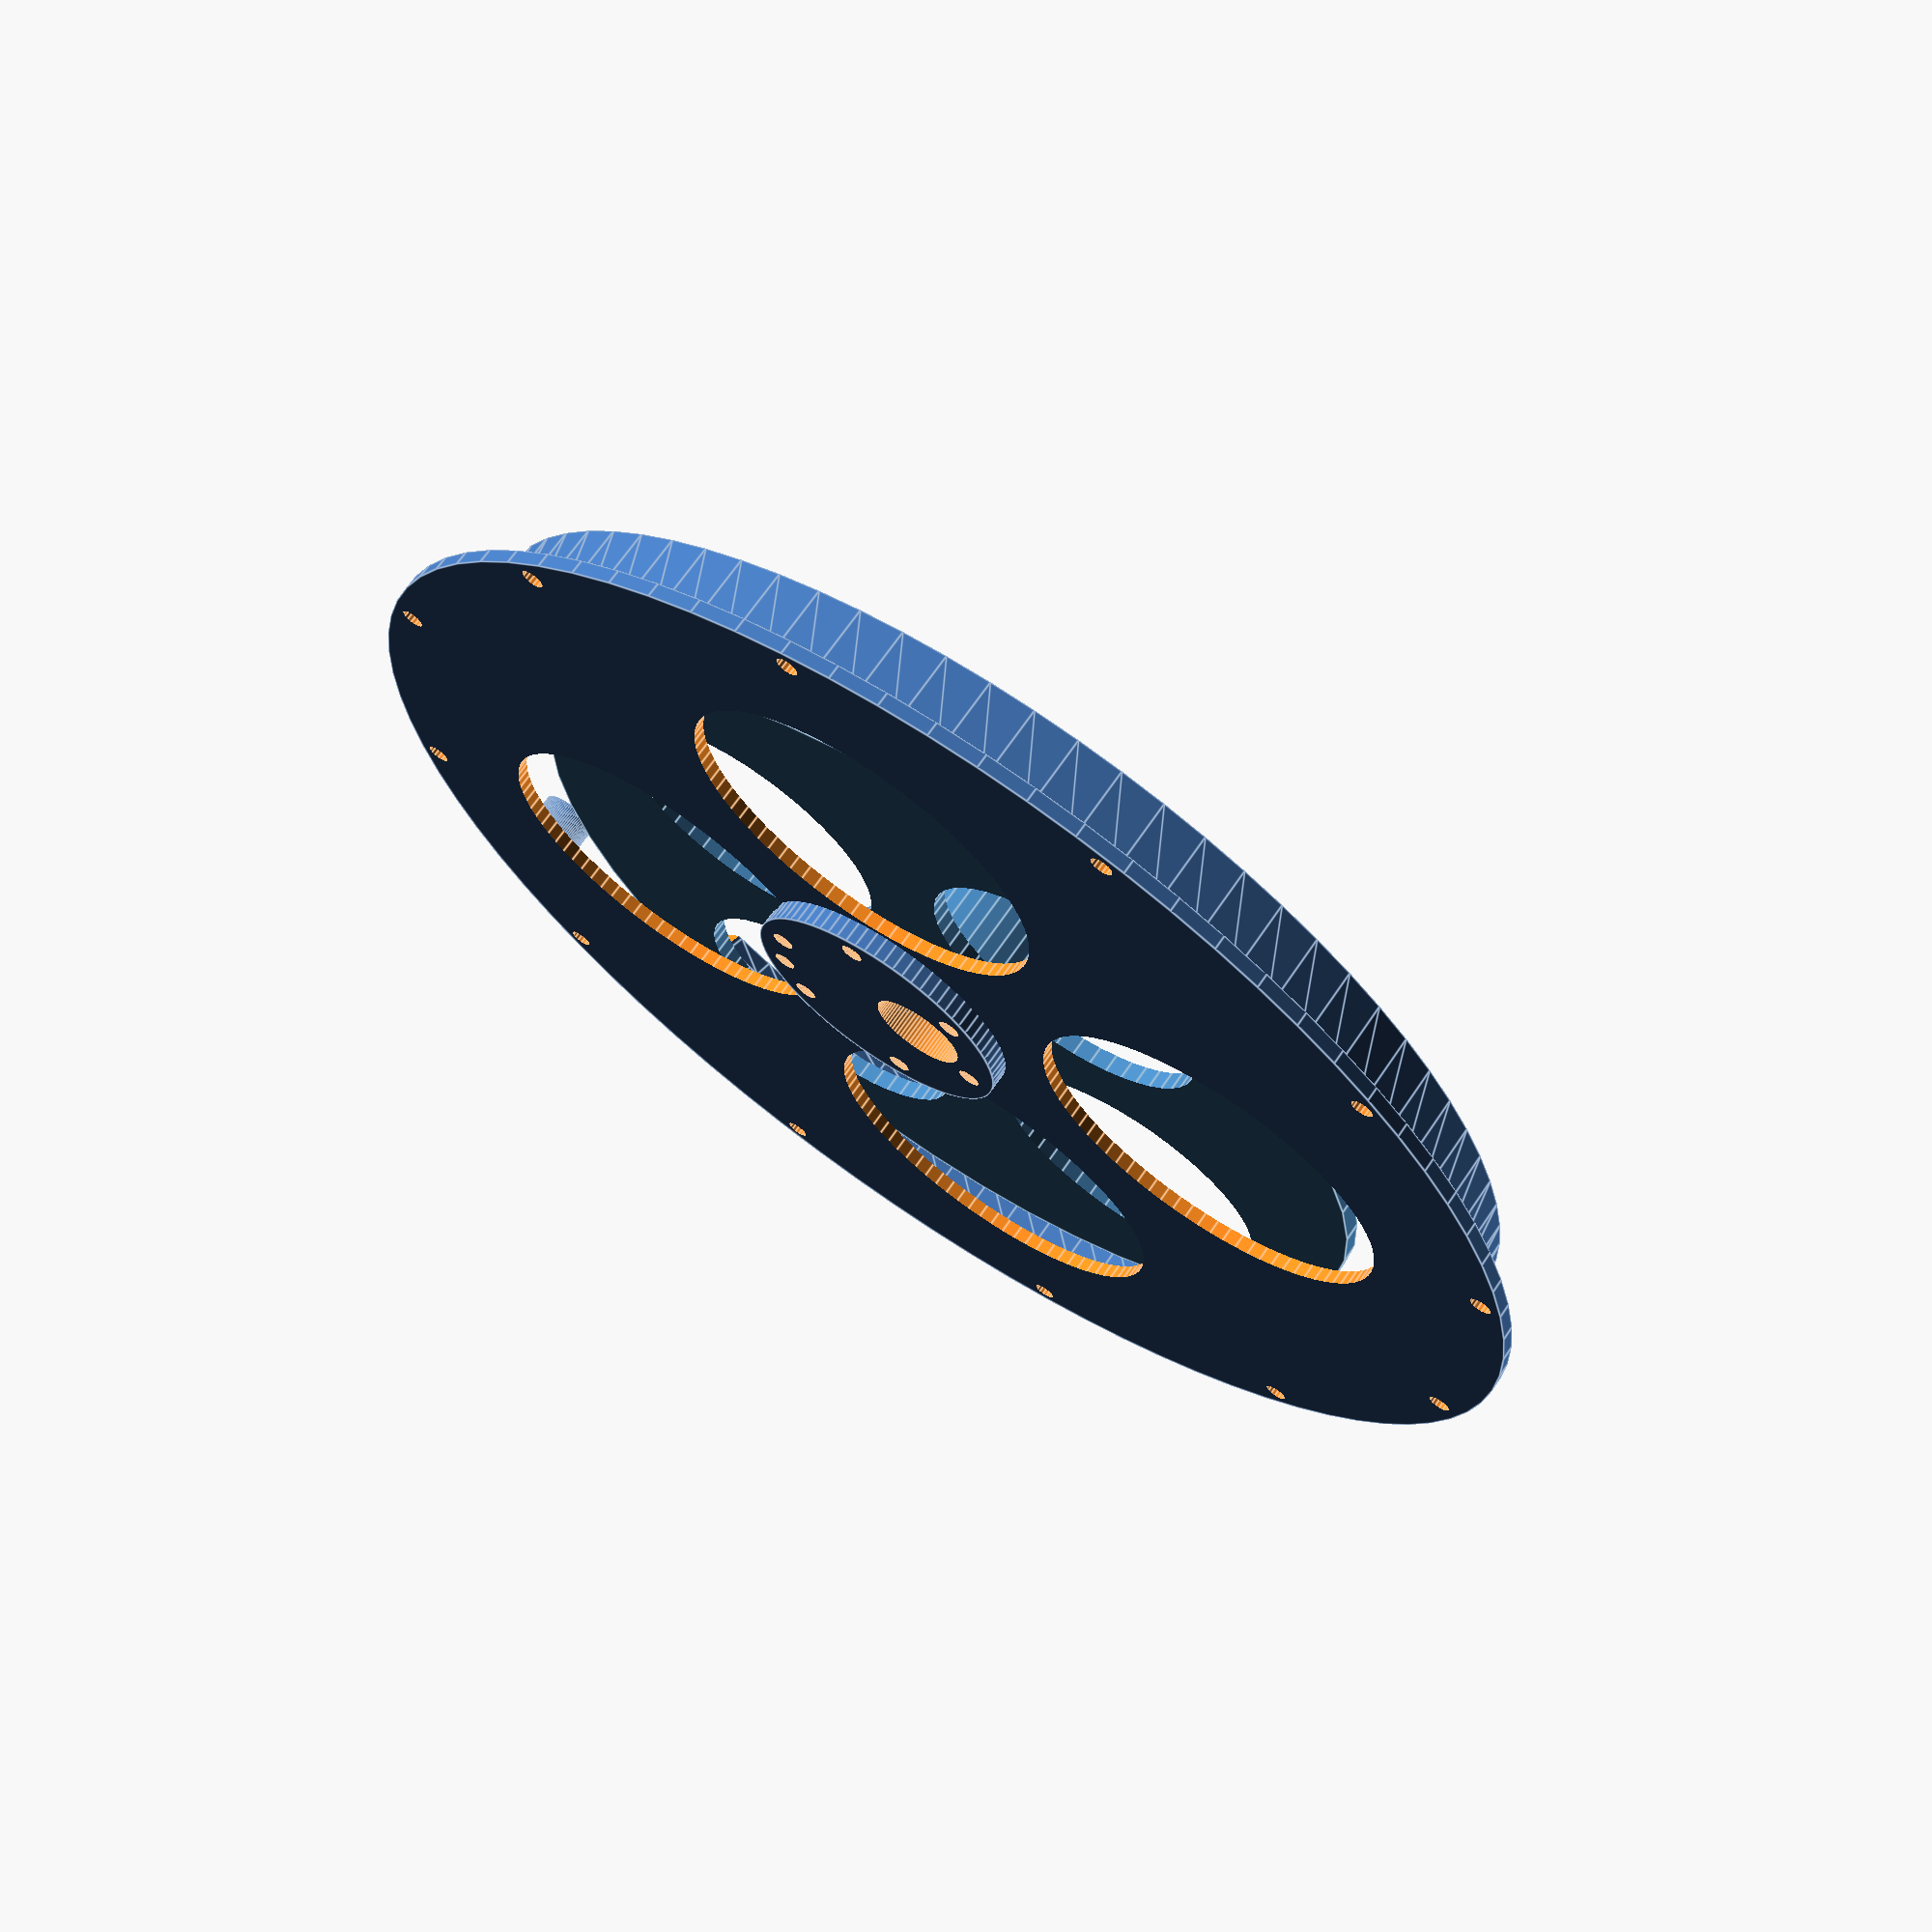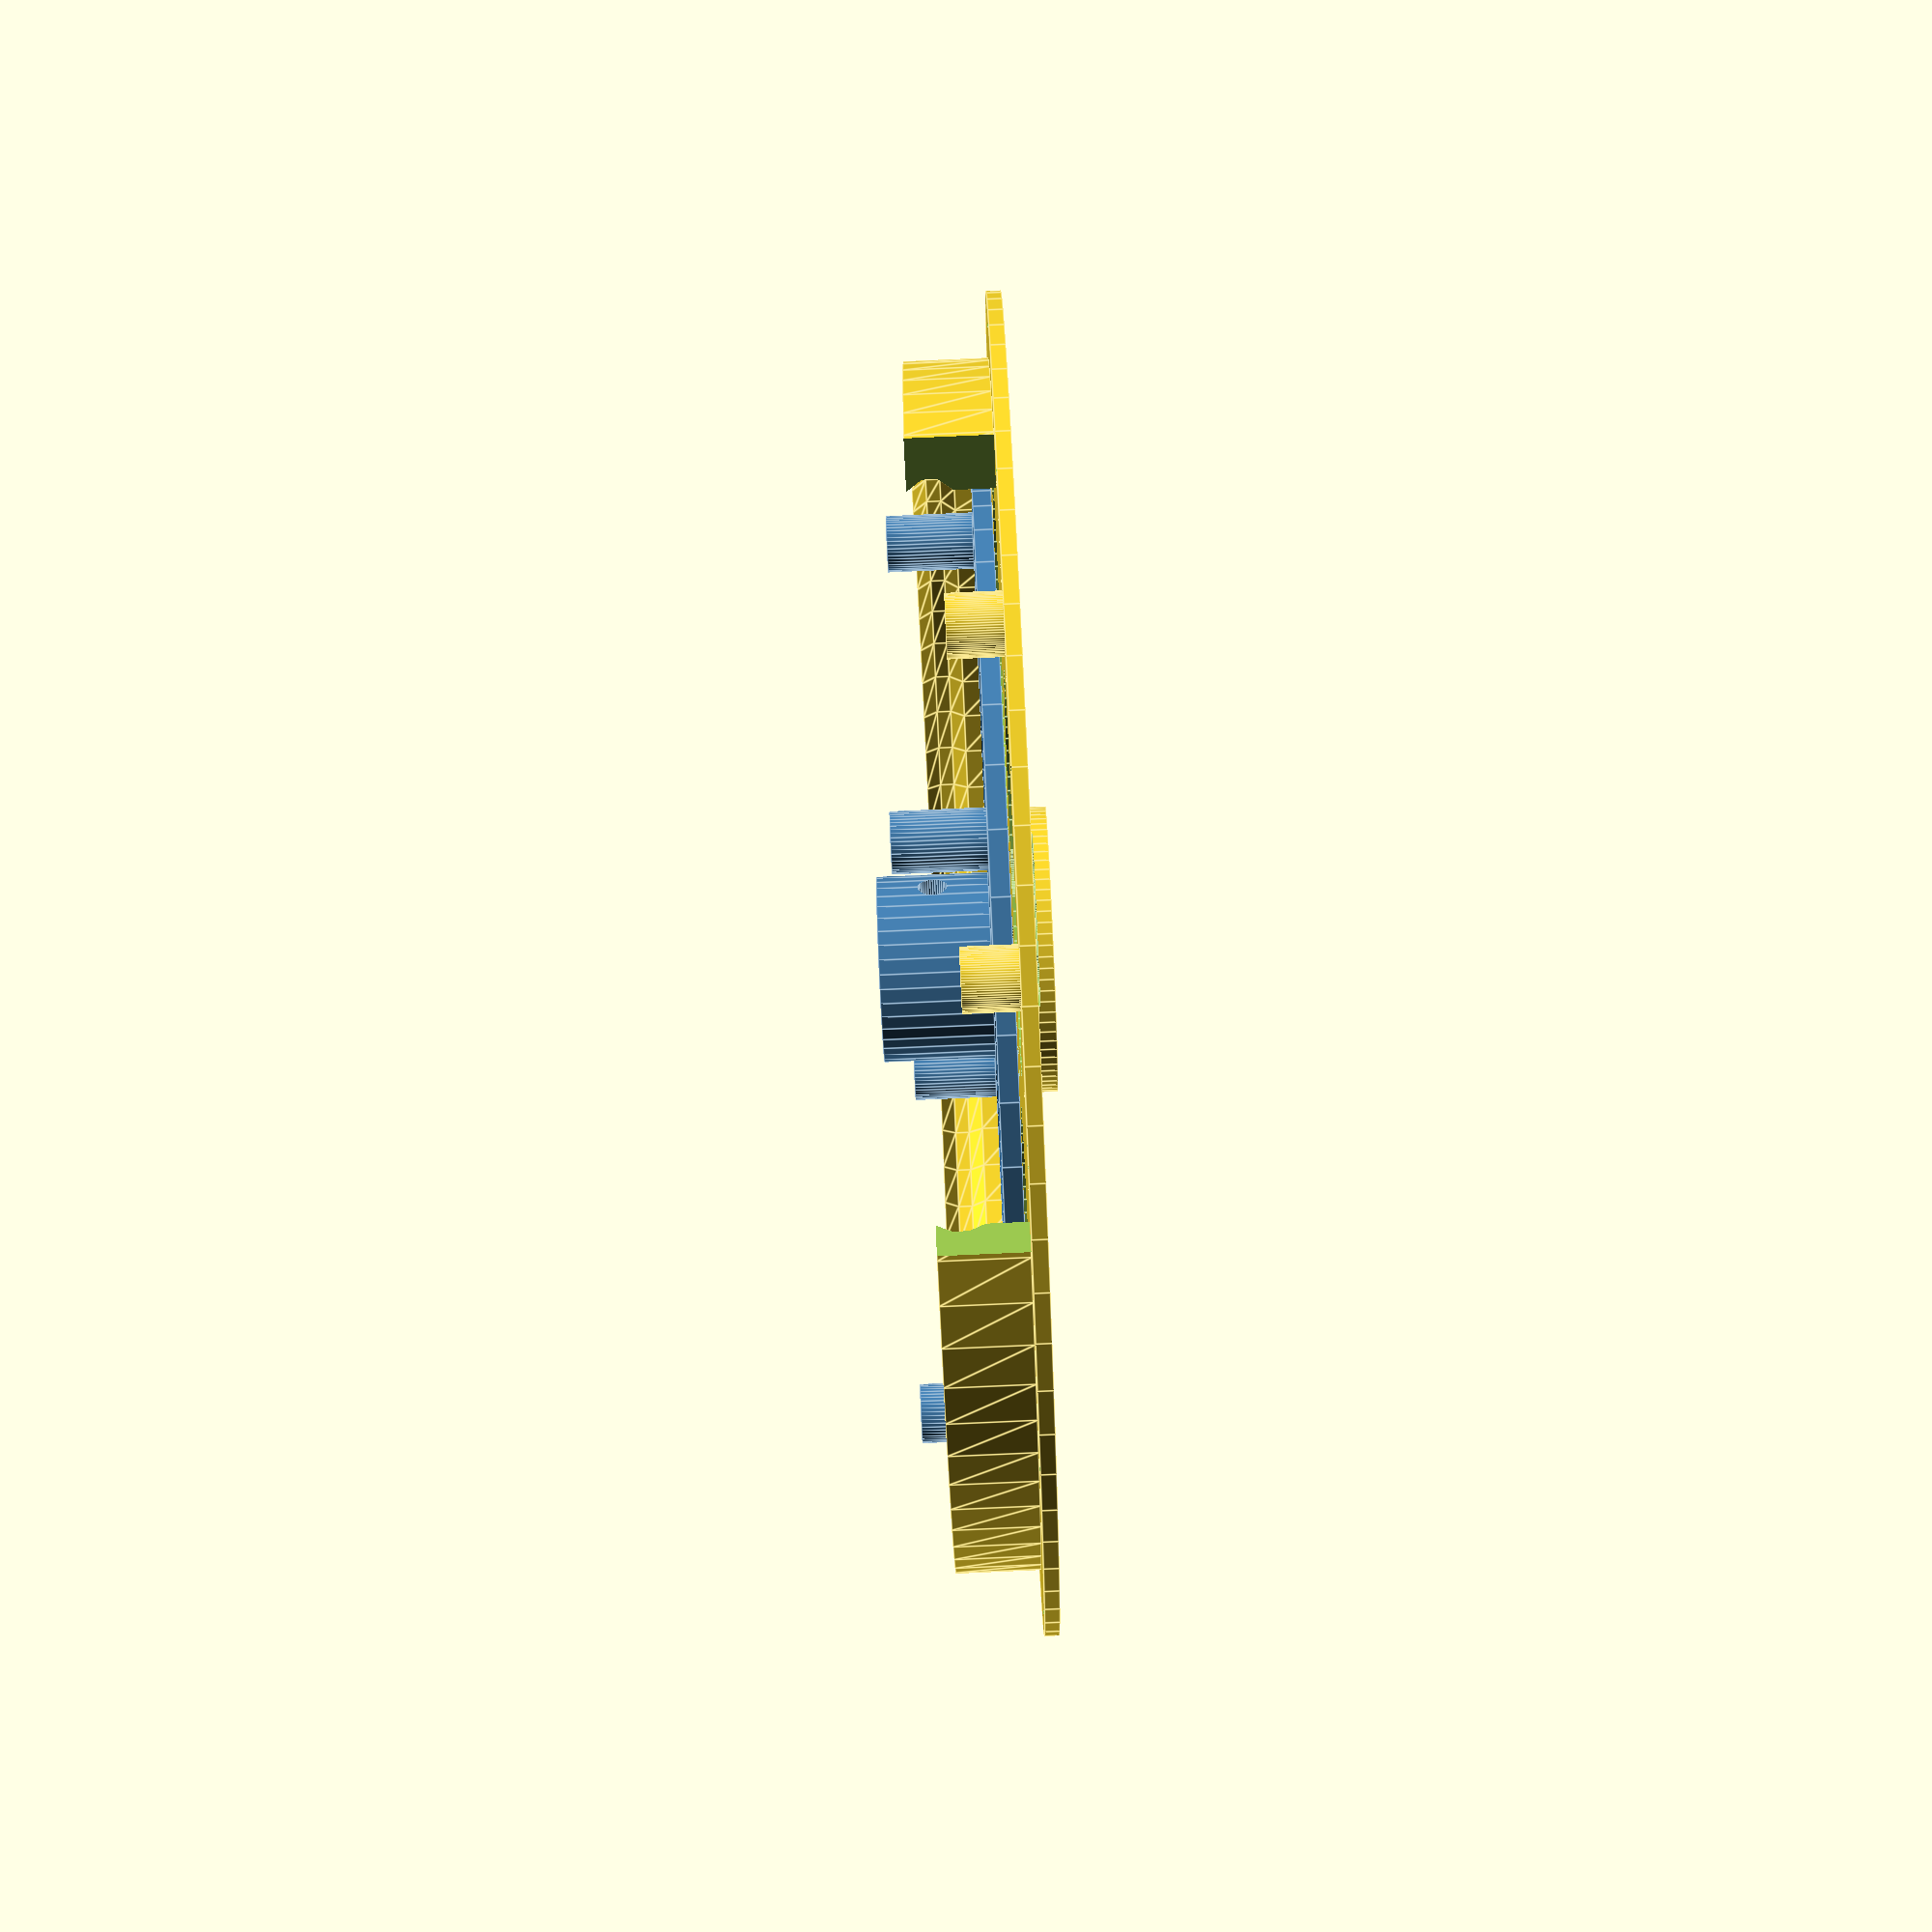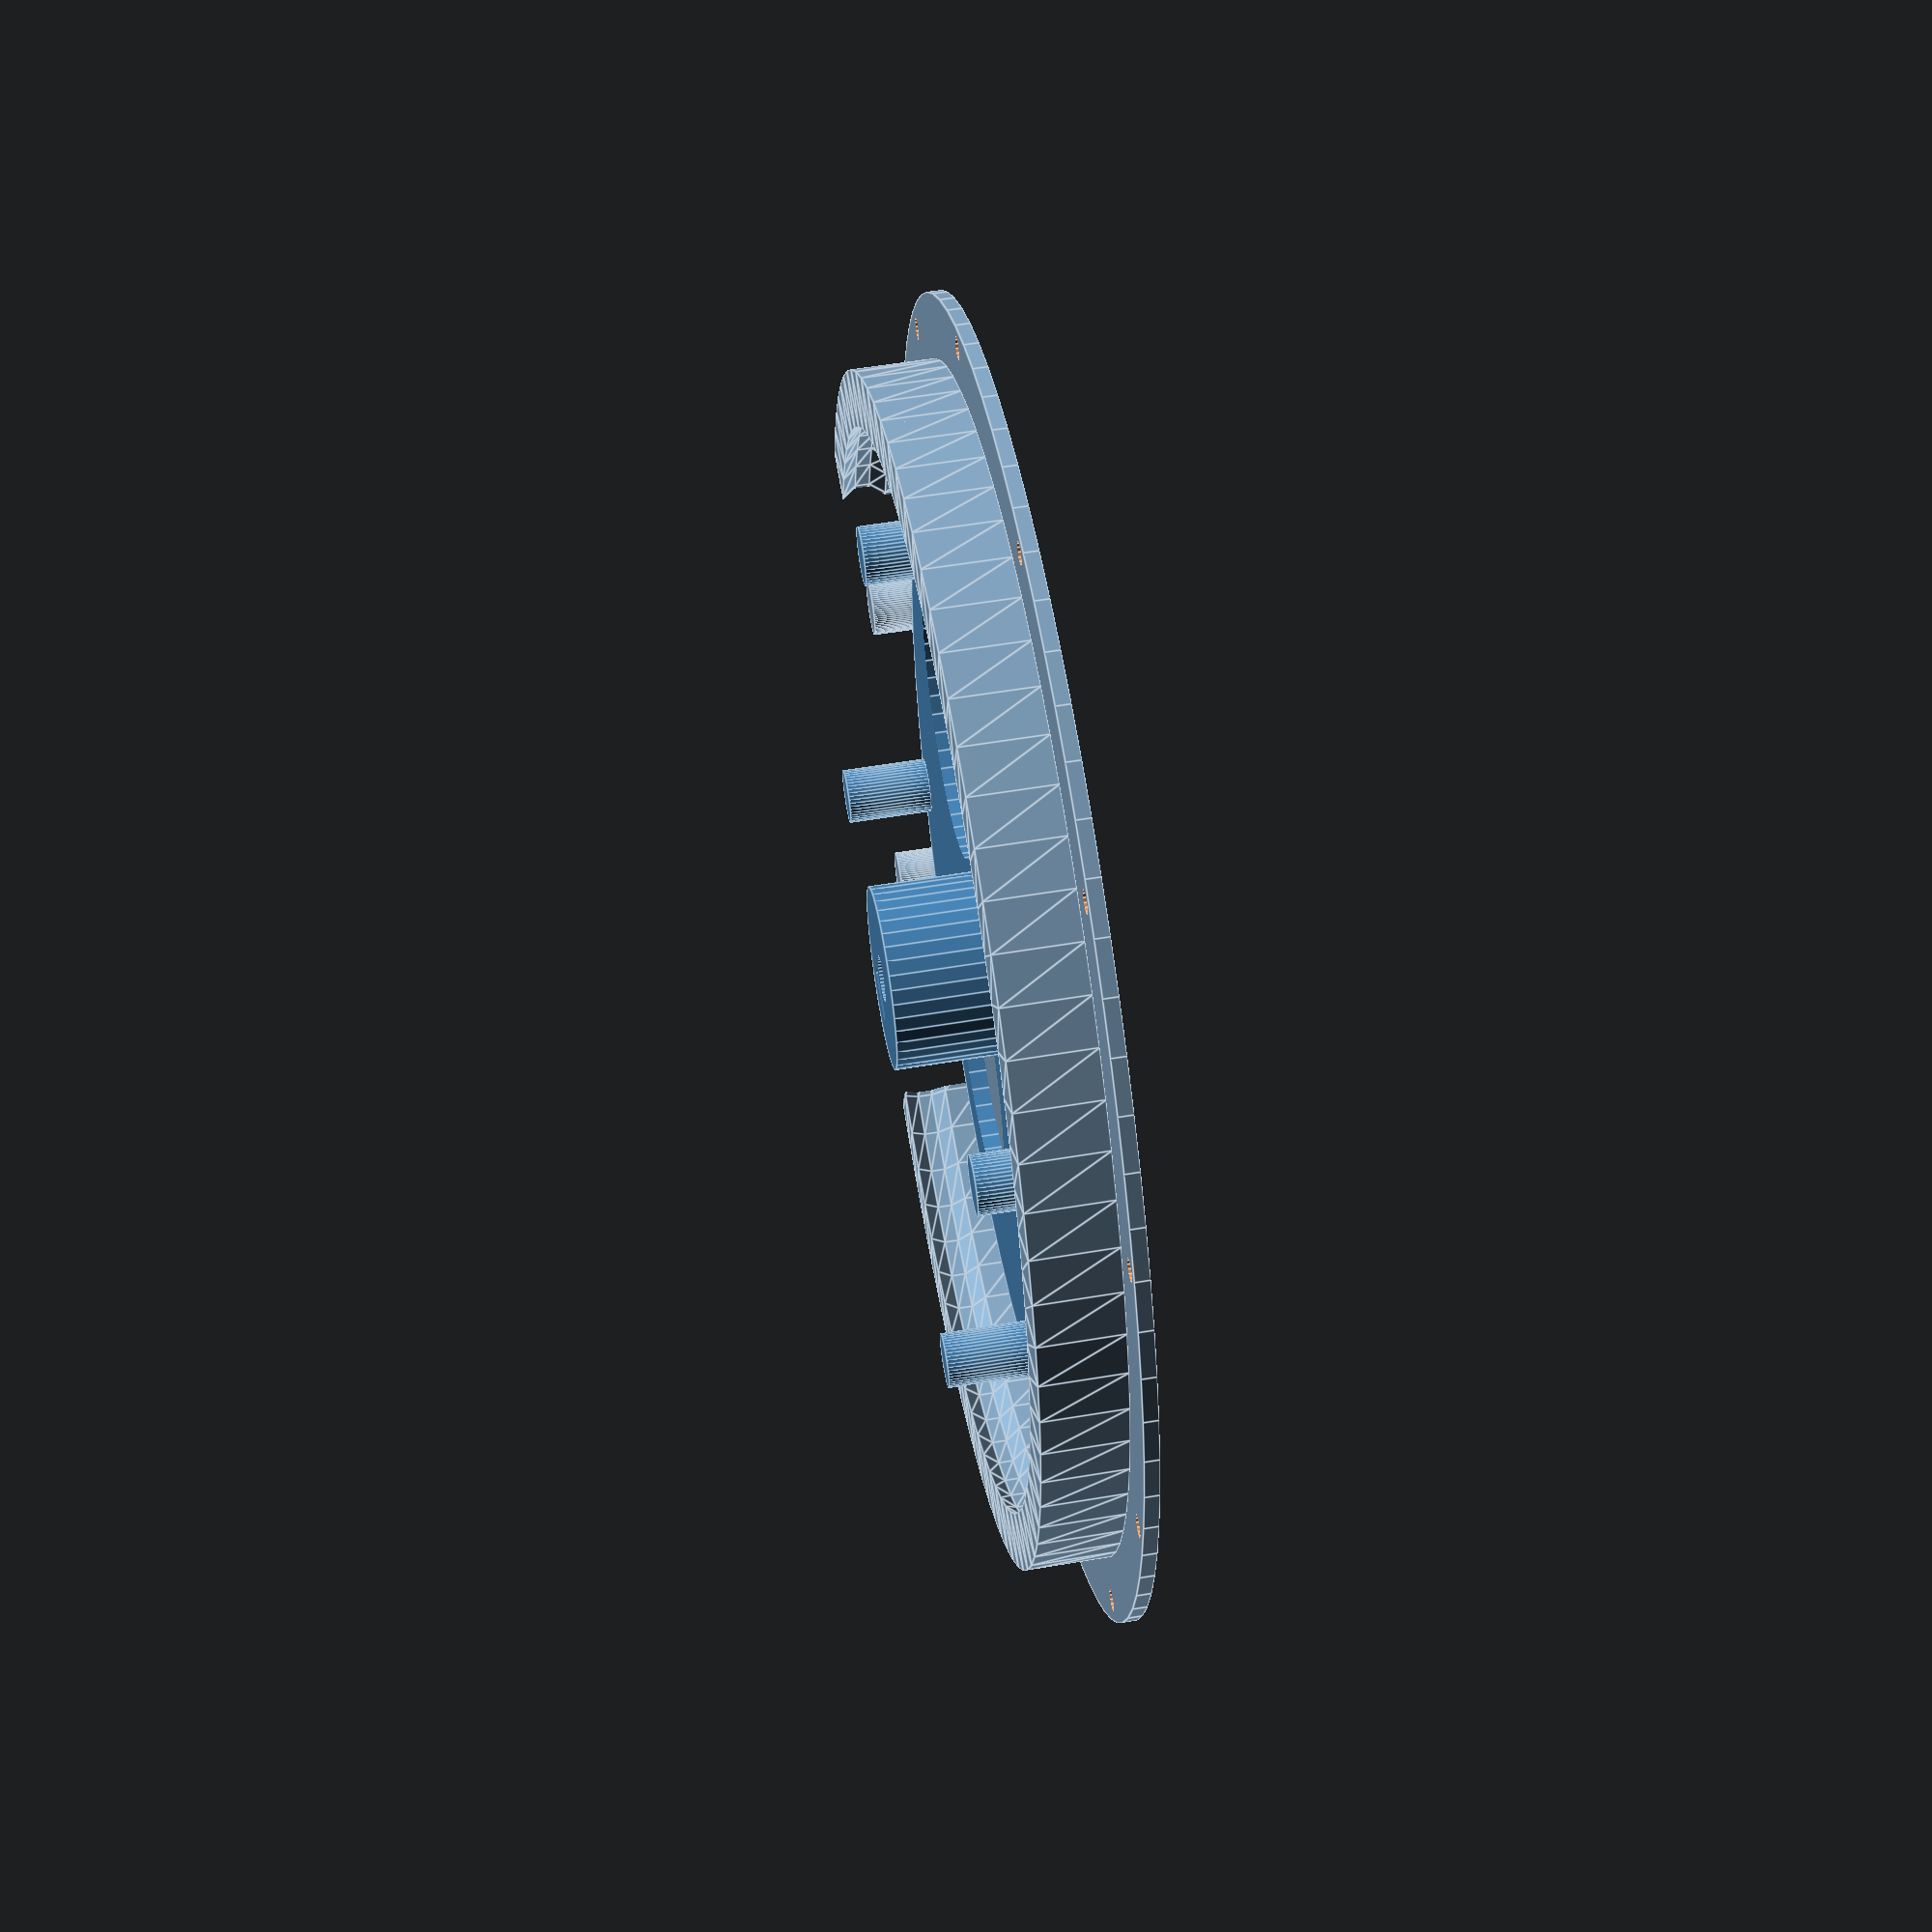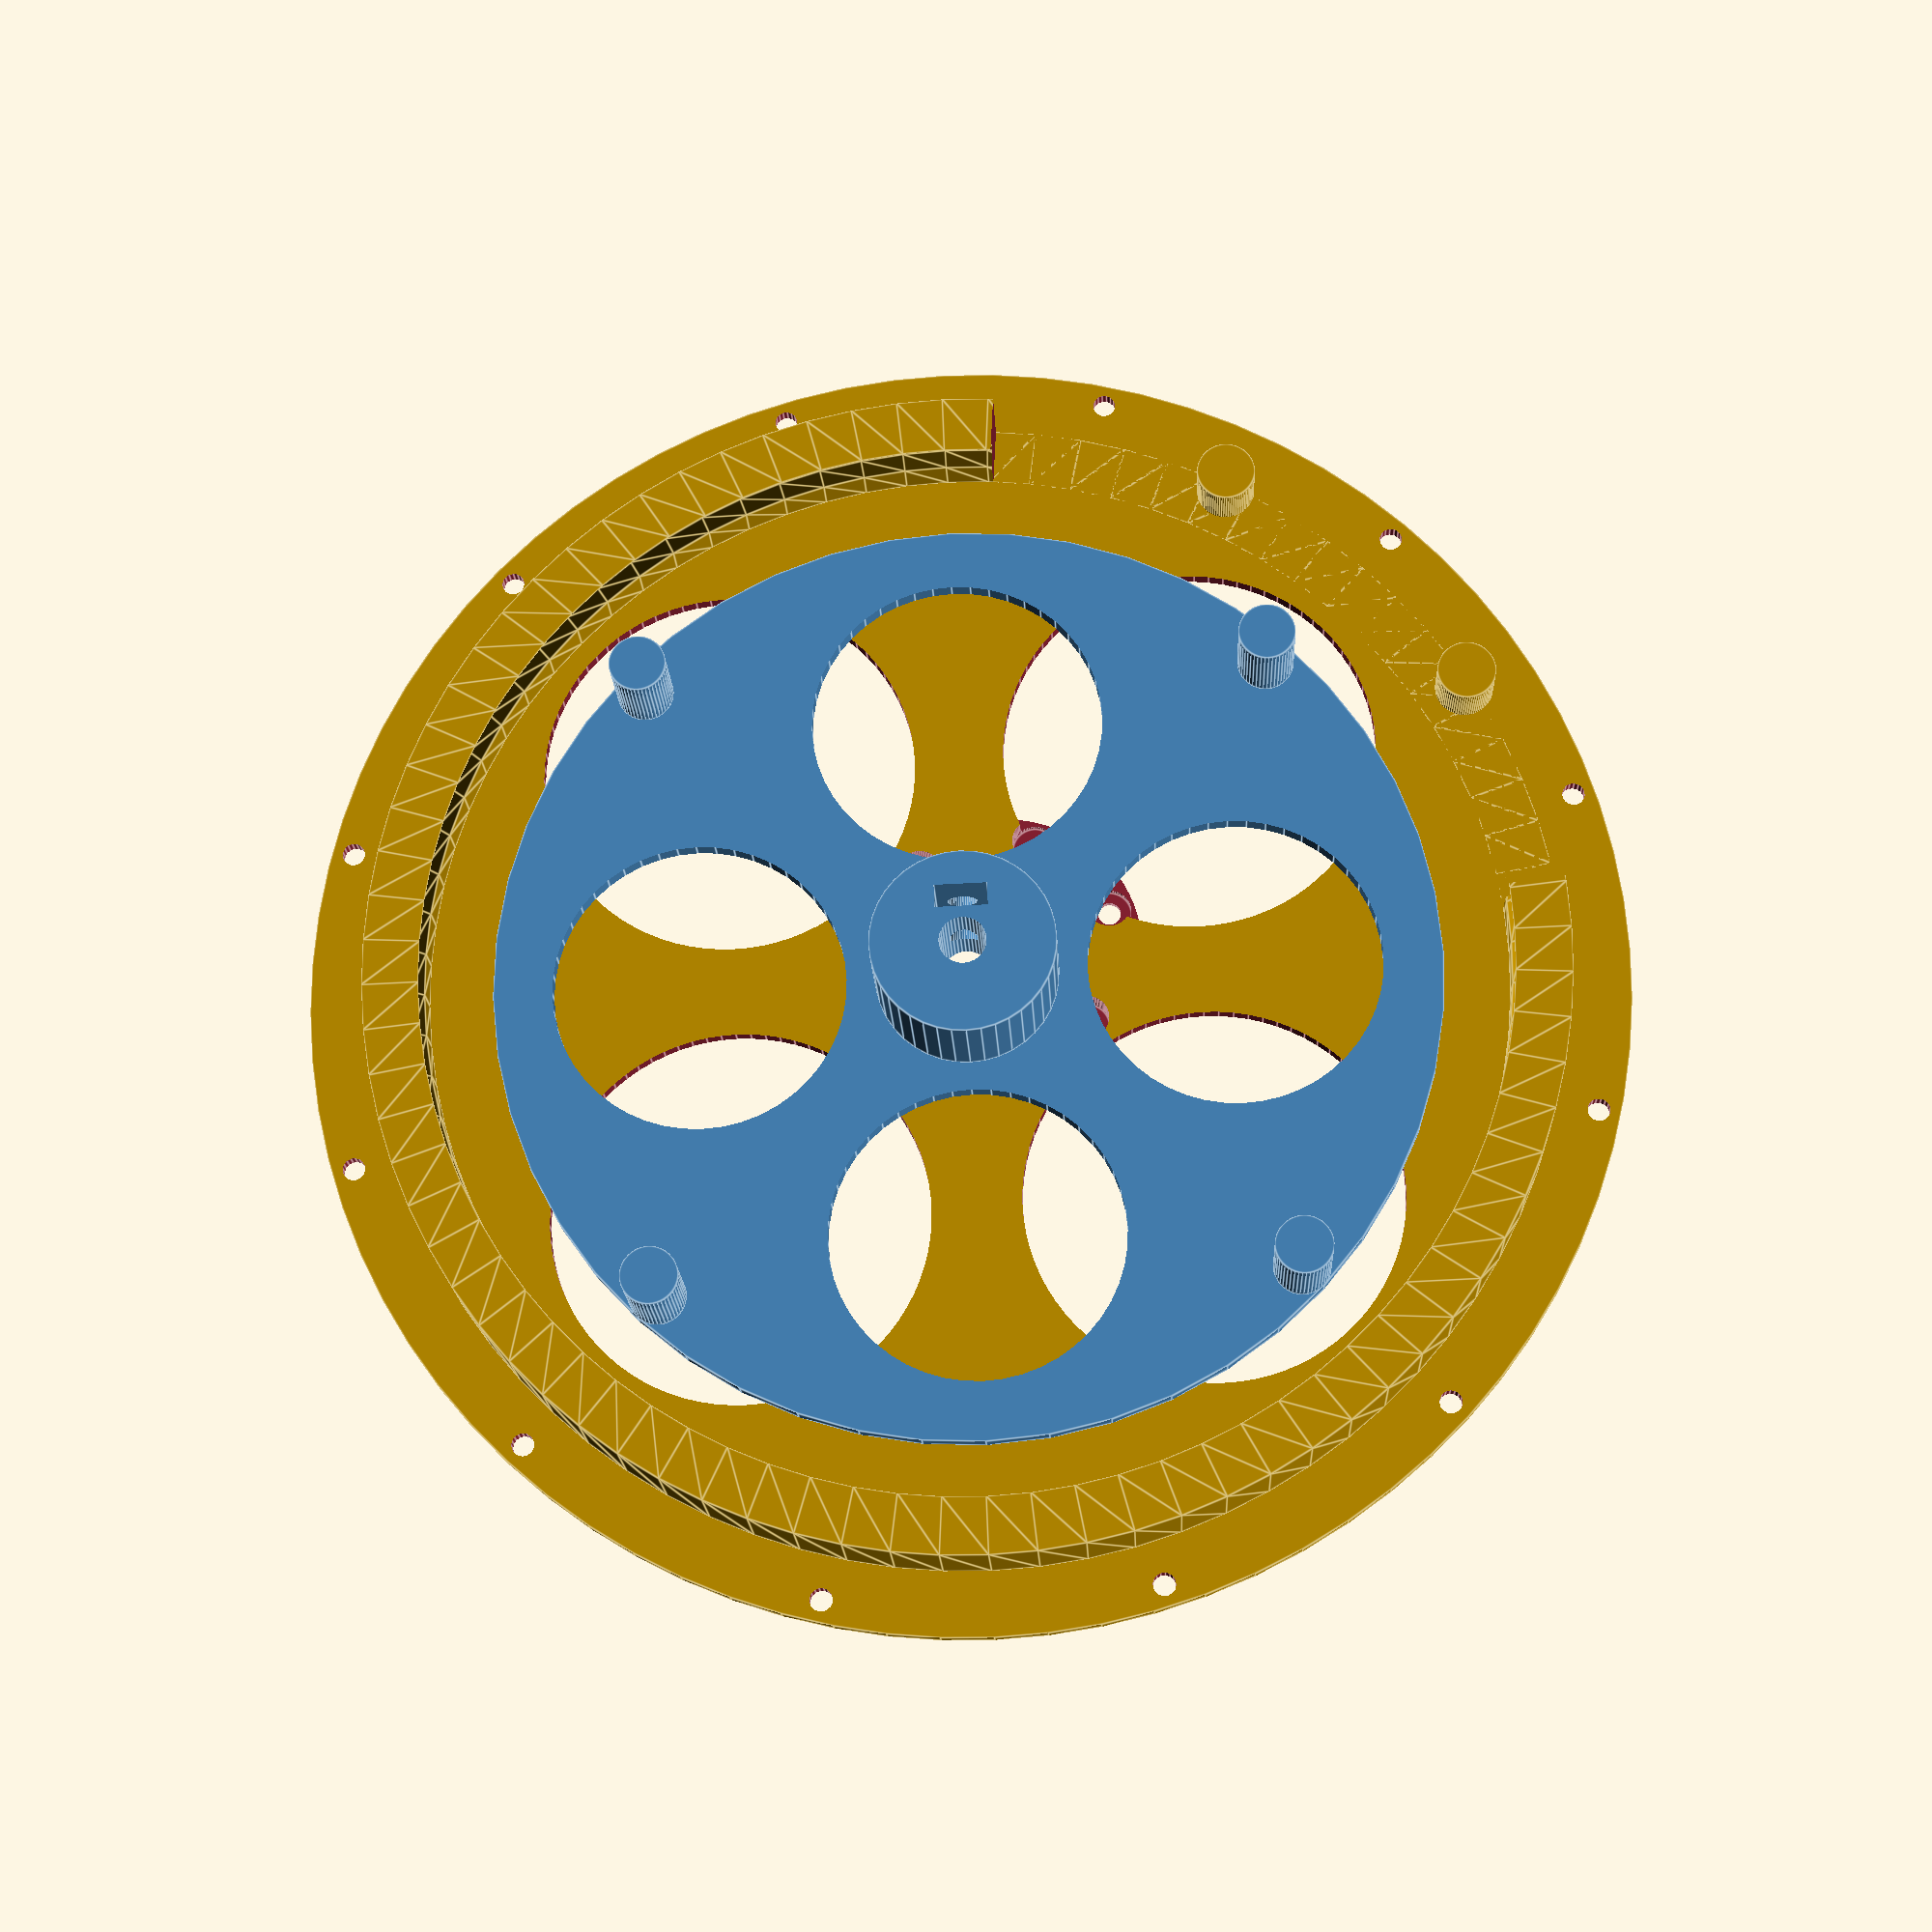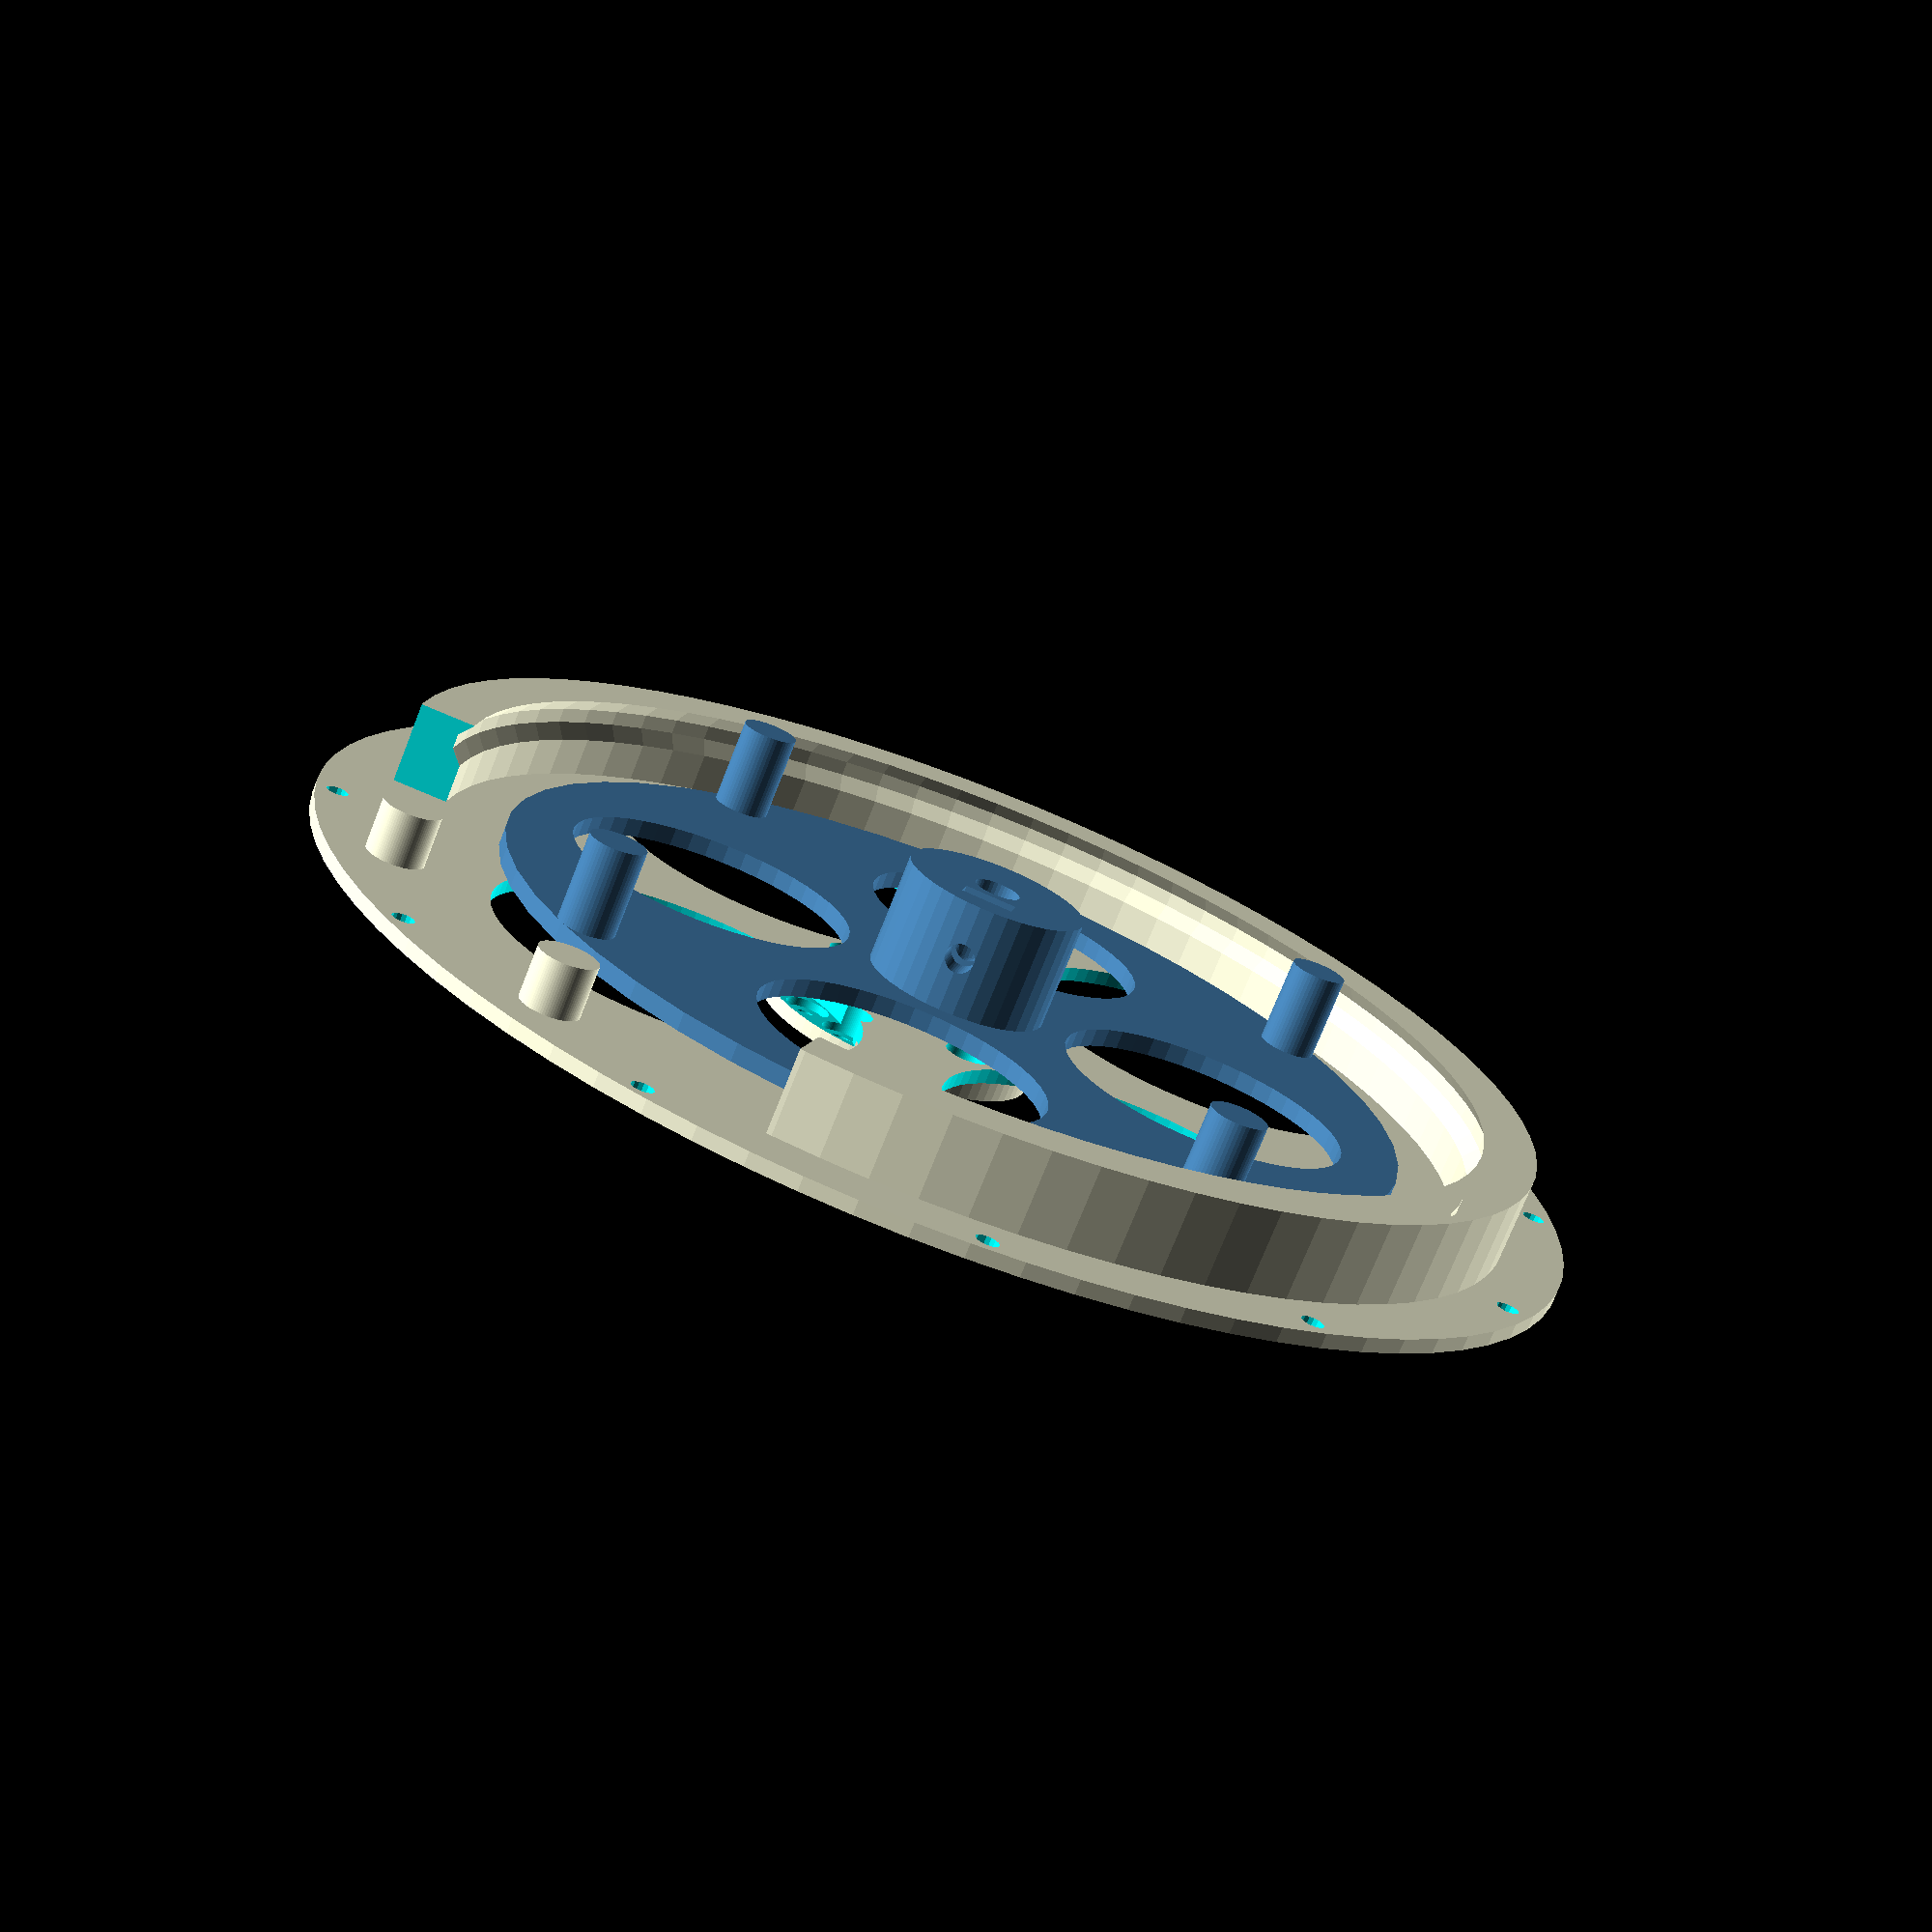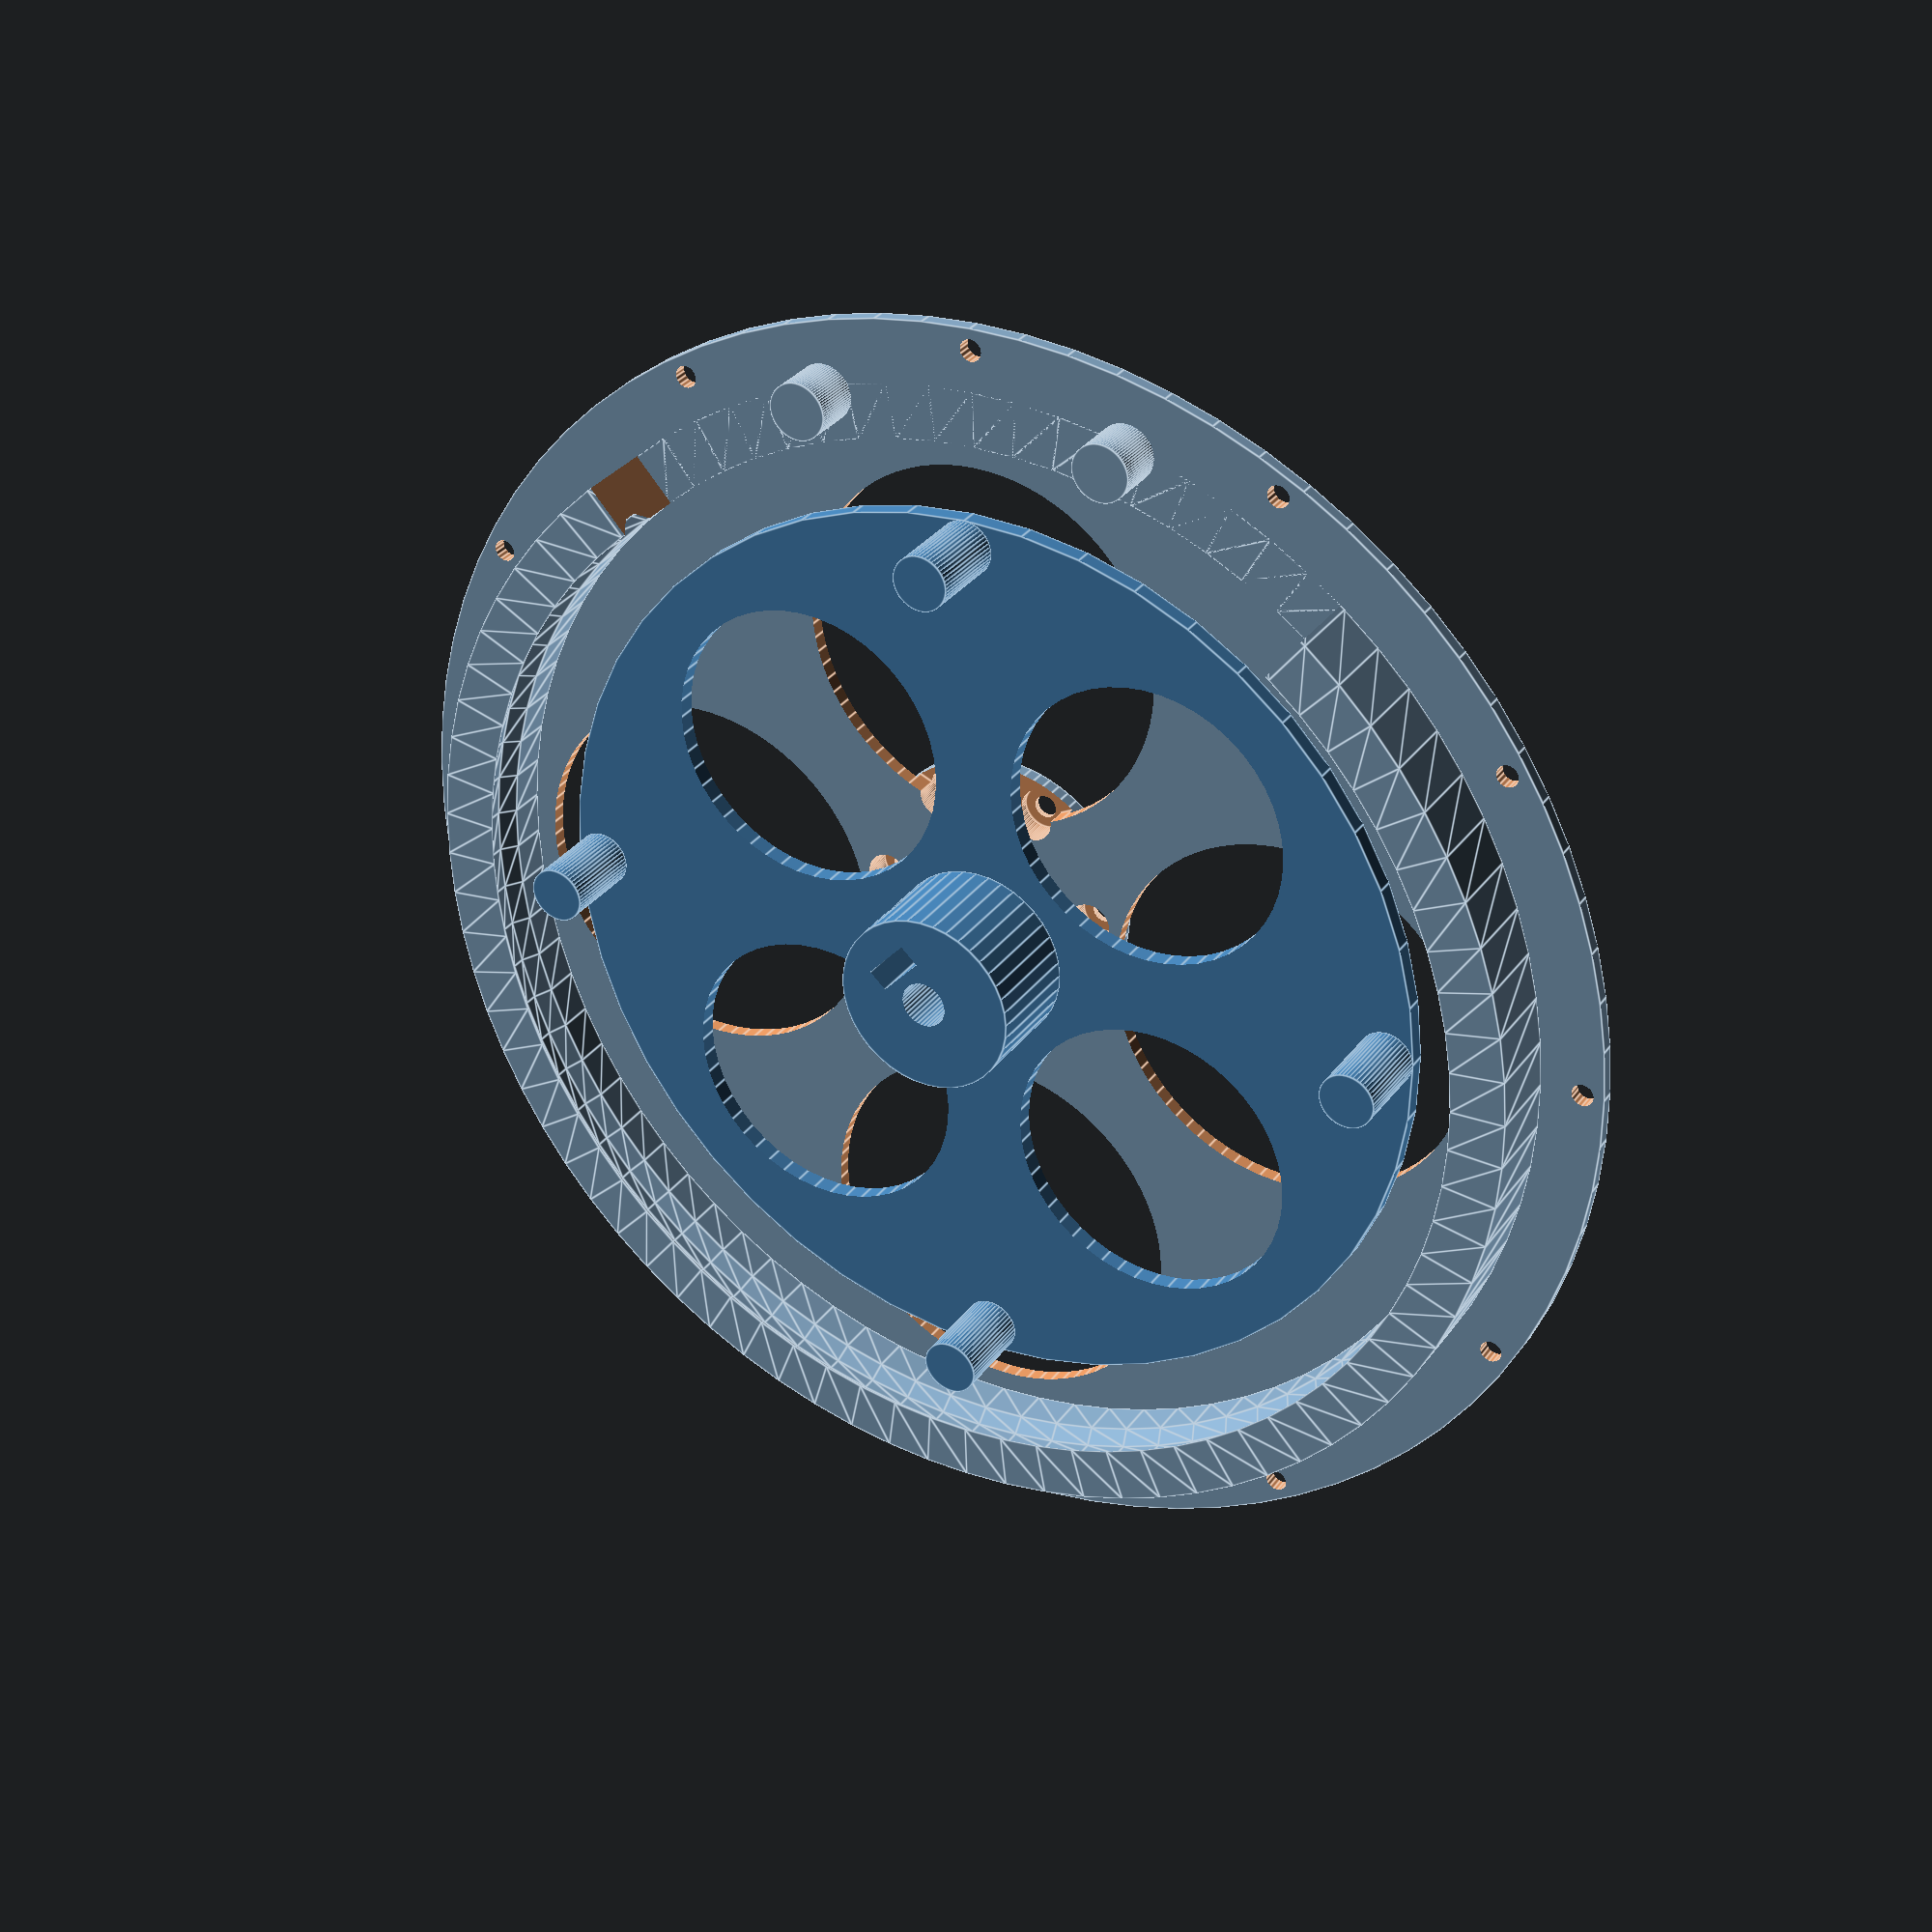
<openscad>
tube_dia = 5;
pump_wall = 6;
pump_dia = 150;
pump_h = 1.2*tube_dia;

fudge = 3.5;
rotor_plate_h = 2.5;

bearing_outer_dia = 22;
bearing_inner_dia = 8 - 0.25;
bearing_h = 7;

m3_head_h = 3.1;
m3_head_dia = 6;

module wall_cross_section() {
    z = 0.4*bearing_h+rotor_plate_h;
    translate([pump_dia/2,0]) {
        translate([0,z])
        polygon([
                [-tube_dia/3,0],
                [pump_wall,0],
                [pump_wall, pump_h],
                [-tube_dia/3, pump_h],
                [0, 2*pump_h/3],
                [0, 1*pump_h/3],
                [-tube_dia/3,0],
                ]);
        translate([-tube_dia/3,0])
        square([pump_wall + tube_dia/3, z]);
    }
}

module pump_base() {
    base_h = 2;
    base_dia = pump_dia+tube_dia/2+2*pump_wall+15;
    opening_angle=80;
    union() {
        translate([0,0,-pump_h/2-base_h/2])
        difference() {
            union() {
                cylinder(r=base_dia/2, h=base_h, center=true);
                translate([7,0,-4])
                cylinder(r=38/2, h=4);
            }

            // Cut out
            for (theta=[0:90:360])
            rotate(theta)
            translate([base_dia/4,0,0])
            cylinder(r=base_dia/7, h=2*base_h, center=true);

            // Shaft hole
            cylinder(r=13/2, h=10*base_h, center=true);
            translate([7,0,0]) {
                for (theta = [-90,90,0, 26.6,-26.6,180-26.6,180+26.6])
                rotate(theta)
                translate([31/2, 0, 0]) {
                    cylinder(r=3.1/2, h=10*base_h, center=true);
                    cylinder(r=m3_head_dia/2, h=2*m3_head_h, center=true);
                }
            }

            // Screw holes
            for (theta = [0:30:360]) {
                rotate(theta)
                translate([base_dia/2-3,0,0])
                cylinder(r=3.1/2, h=10*base_h, center=true, $fn=16);
            }
        }

        difference() {
            translate([0,0,-pump_h/2])
            rotate_extrude()
            wall_cross_section();

            // Cut out opening
            linear_extrude(h=2*pump_h, center=true) {
                scale(2*pump_dia)
                polygon(points=[
                        [0,0],
                        [cos(-opening_angle/2), sin(-opening_angle/2)],
                        [cos(opening_angle/2), sin(opening_angle/2)],
                        [0,0]]);
            }
        }

        // Tube hold-offs
        for (theta = [opening_angle/5, -opening_angle/5])
        rotate(theta)
        translate([pump_dia/2+5,0,0])
        cylinder(r=4, h=pump_h+2, center=true);
    }
}

module bearing() {
    difference() {
        cylinder(r=bearing_outer_dia/2, h=bearing_h);
        translate([0,0,-bearing_h/2])
        cylinder(r=bearing_inner_dia/2, h=2*bearing_h);
    }
}

module shaft_clamp(shaft_dia, outer_dia, height, nut_pos=0.5, nut_width=7.1, nut_thickness=3.1, bolt_dia=4) {
    nut_z = height*nut_pos;
    h = height - nut_z + nut_width/2;
    difference() {
        cylinder(r=outer_dia/2, h=height);

        translate([0,0,-height]) cylinder(r=shaft_dia/2, h=3*height);

        translate([shaft_dia/2 + (outer_dia-shaft_dia)/2 - 2*nut_thickness, 0, 0])
        translate([0, 0, nut_z+h-nut_width/2])
        cube([nut_thickness, nut_width, 2*h], center=true);

        translate([0,0, nut_z])
        rotate([0,90,0])
        cylinder(r=bolt_dia/2, h=2*outer_dia);
    }
}

module rotor(include_bearings = false) {
    n_wheels = 4;
    rotor_dia = pump_dia - bearing_outer_dia - 2*fudge;
    union() {
        color("steelblue")
        translate([0,0,-rotor_plate_h])
        difference() {
            cylinder(r=rotor_dia/2 + bearing_inner_dia/2, h=rotor_plate_h);
            
            // Shaft hole
            cylinder(r=13/2, h=3*rotor_plate_h, center=true);

            // Cut out holes
            for (theta = [360/n_wheels/2:360/n_wheels:360])
            rotate(theta)
            translate([0.3*rotor_dia, 0, -rotor_plate_h])
            cylinder(r=20, h=3*rotor_plate_h);
        }
            
        color("steelblue")
        rotate(45) shaft_clamp(6+0.4, 25, 15, $fn=40);

        for (theta = [0:360/n_wheels:360])
        rotate(theta)
        translate([rotor_dia/2,0,0]) {
            color("steelblue")
            cylinder(r=bearing_inner_dia/2, h=1.7*bearing_h);

            if (include_bearings)
            color("brown")
            bearing();
        }
    }
}

module motor() {
    color("red")
    translate([0,0,-pump_h/2])
    cylinder(r=6/2, h=15);
}

module mockup() {
    pump_base($fn=80);

    if (true)
    rotate(45)
    translate([0,0,-pump_h/2+rotor_plate_h])
    rotor(true, $fn=48);

    motor();
}

//mockup();

pump_base($fn=80);
rotor(false, $fn=48);


</openscad>
<views>
elev=292.0 azim=13.3 roll=214.2 proj=p view=edges
elev=266.4 azim=251.6 roll=87.5 proj=p view=edges
elev=304.0 azim=150.0 roll=80.0 proj=p view=edges
elev=197.6 azim=132.8 roll=177.7 proj=p view=edges
elev=73.4 azim=146.5 roll=338.5 proj=p view=solid
elev=328.8 azim=268.0 roll=29.4 proj=p view=edges
</views>
